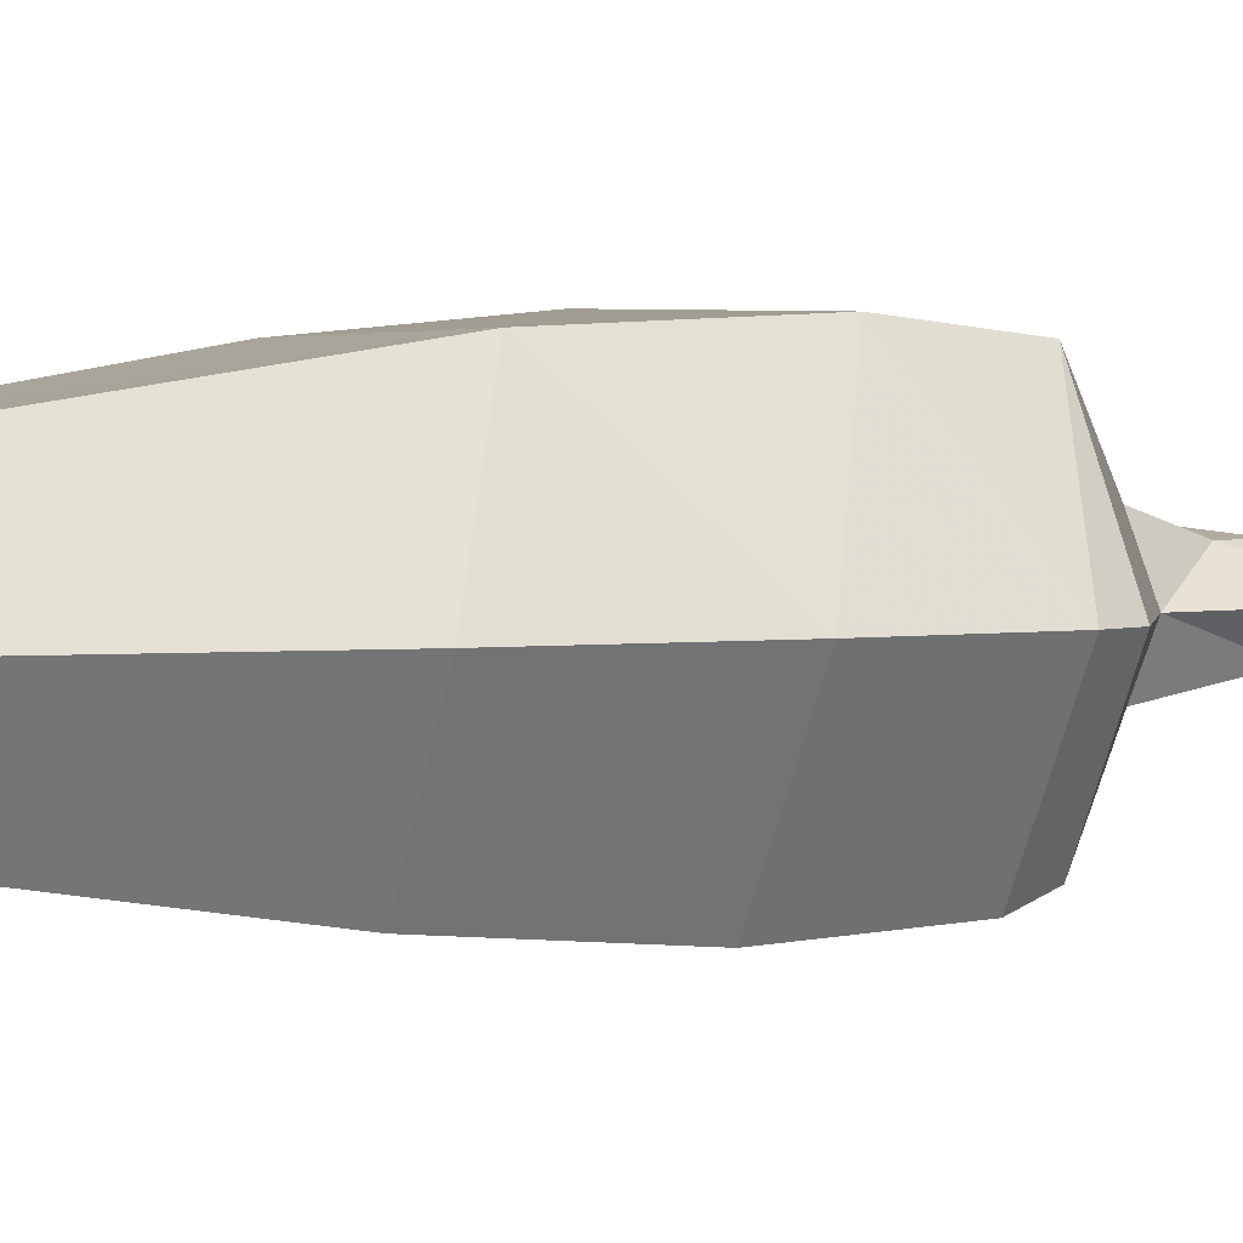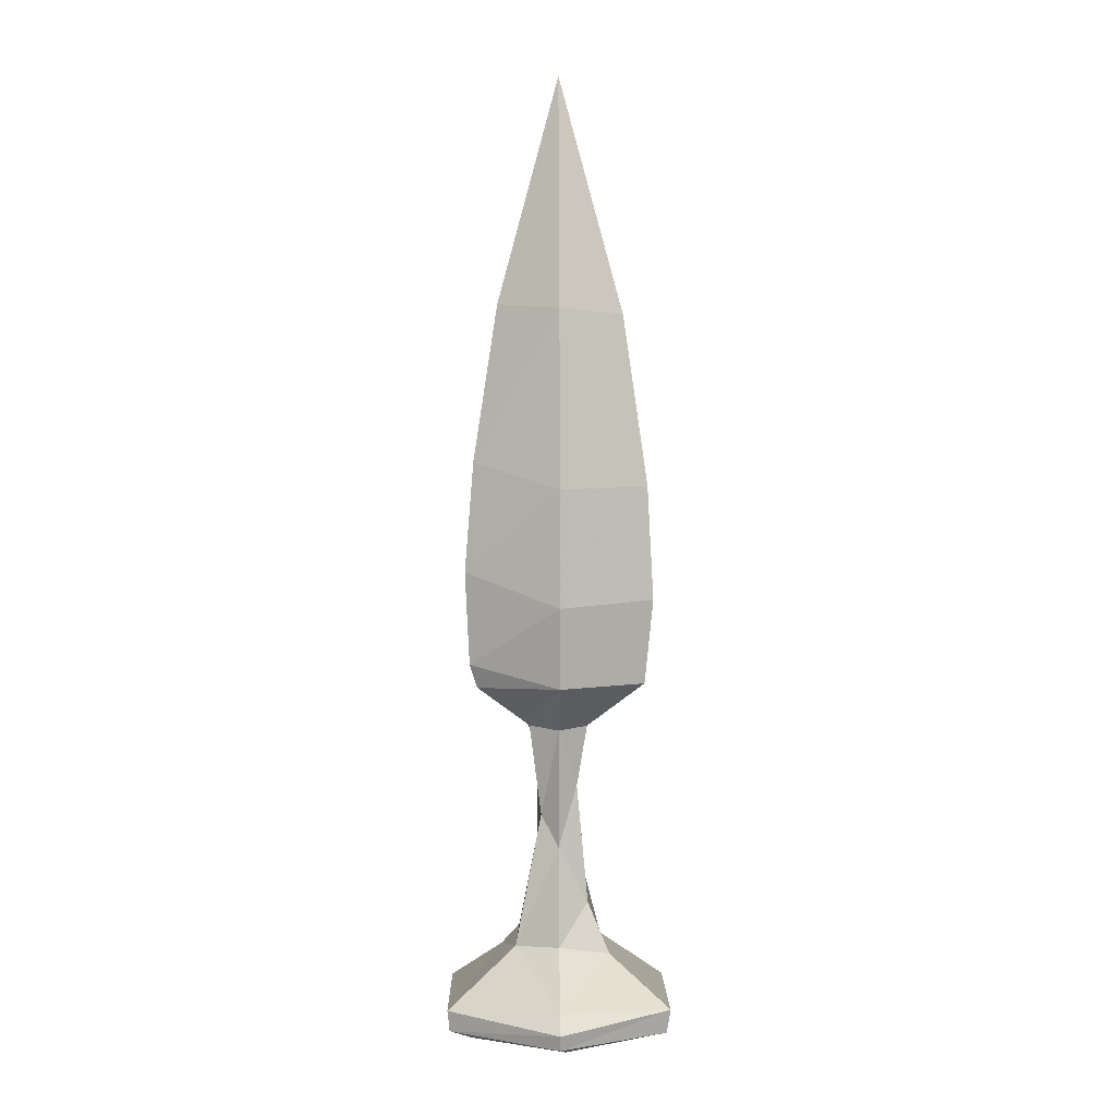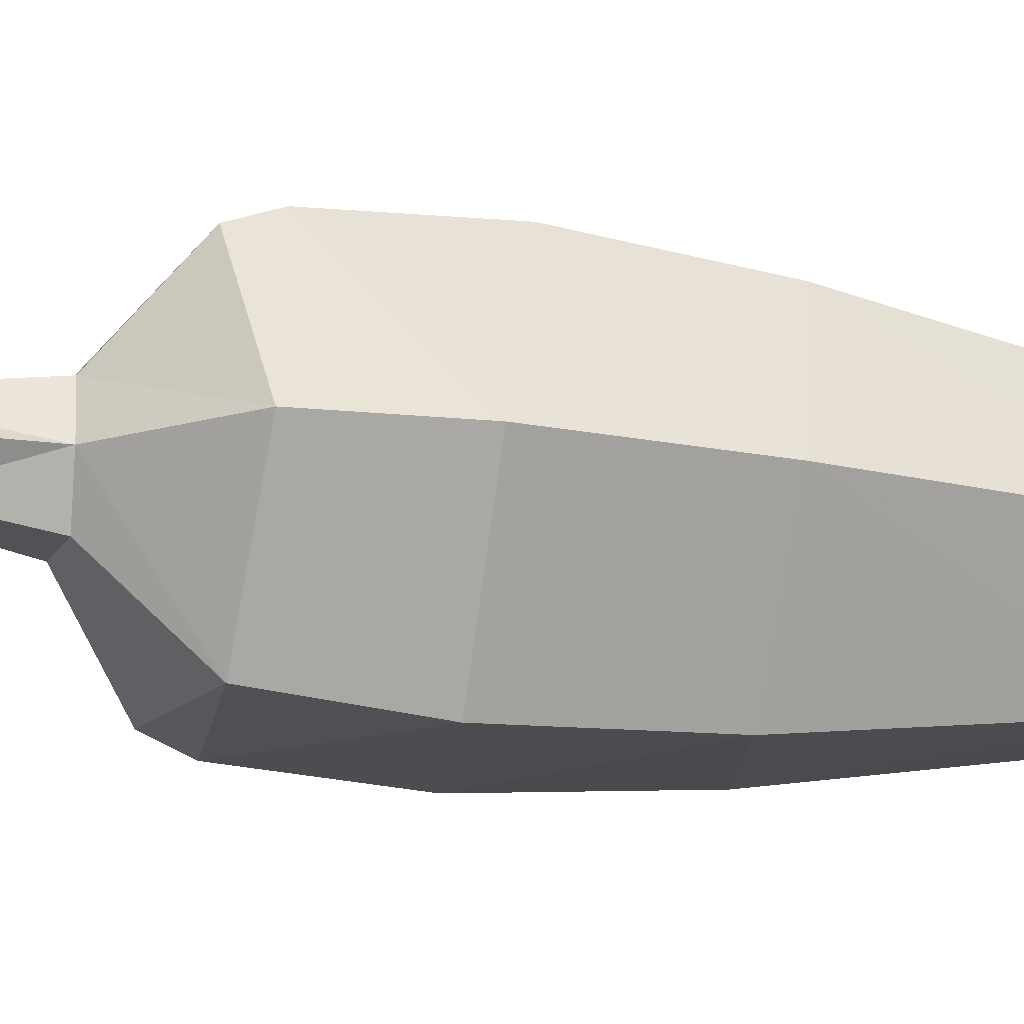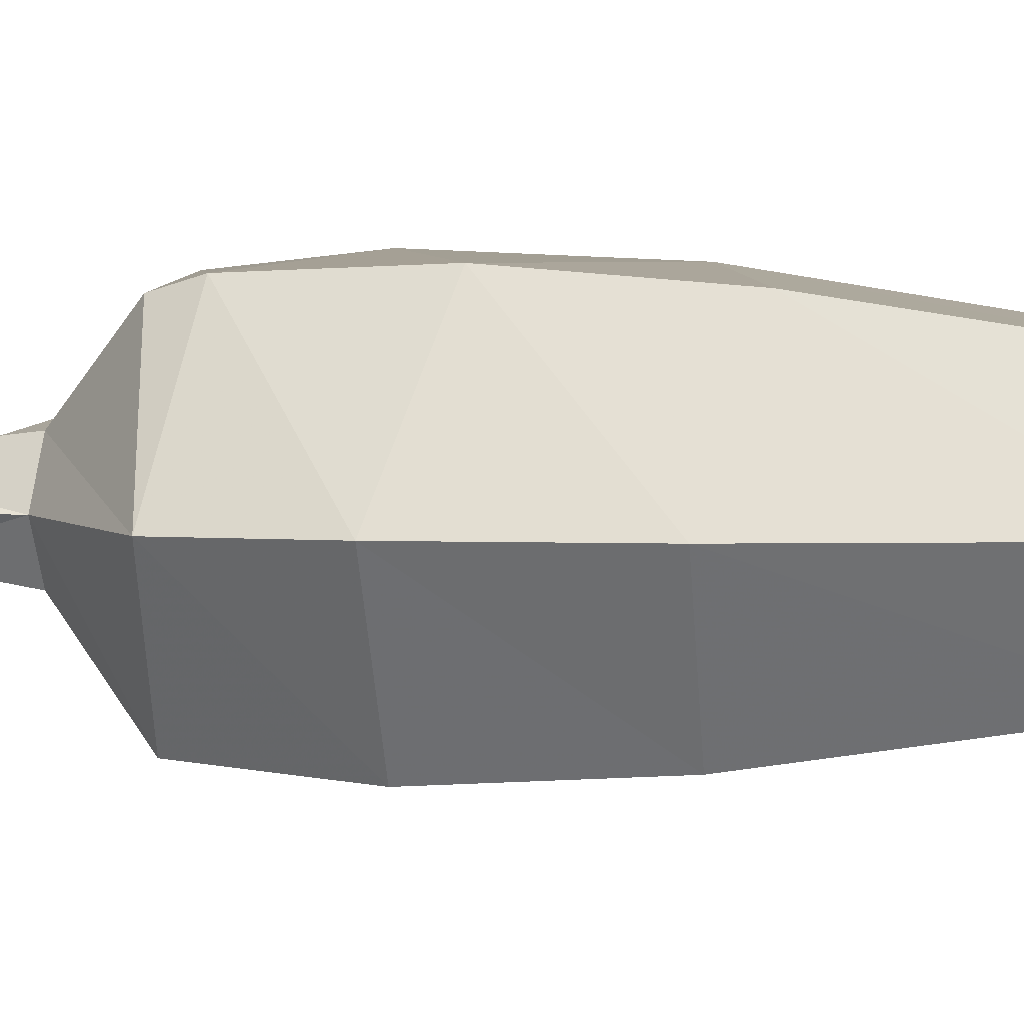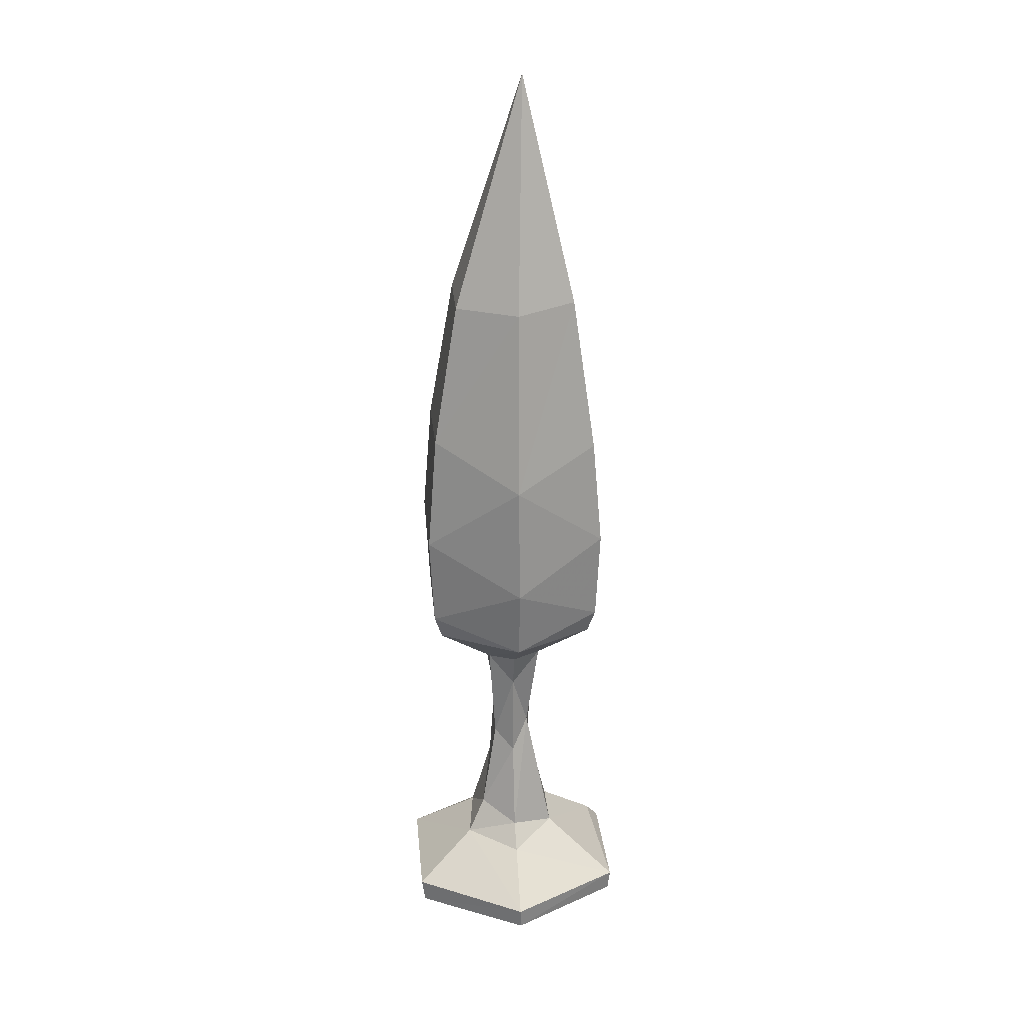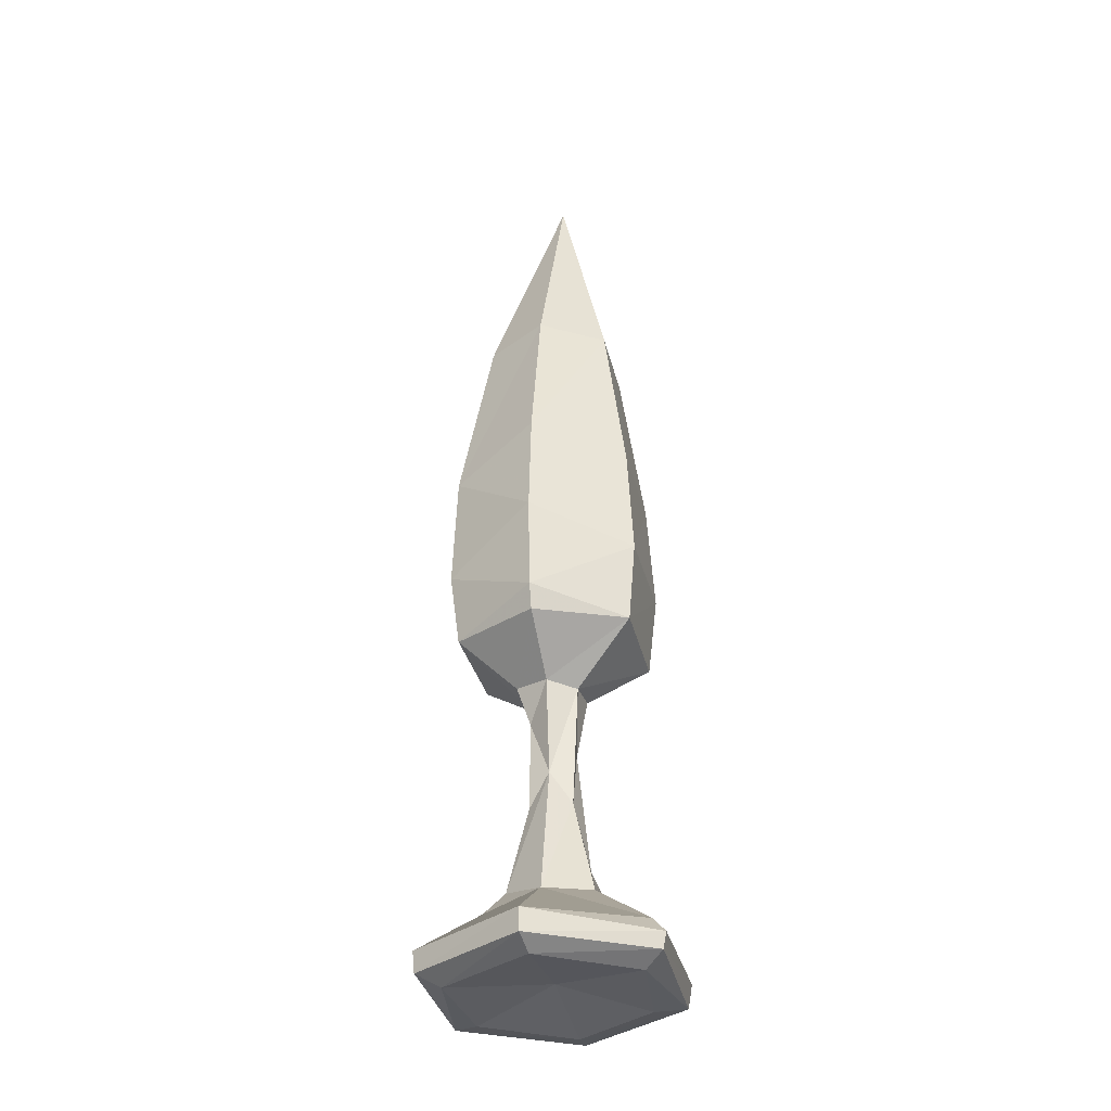
<metadata>
{"format":"obj","ext":"obj","renderer":"f3d","projection":"perspective","resolution":1024,"background":"white","views":[{"elev":3.0,"azim":-119.2,"up":"+Z"},{"elev":4.2,"azim":88.9,"up":"+Y"},{"elev":-15.7,"azim":69.8,"up":"+Z"},{"elev":5.7,"azim":96.9,"up":"+Z"},{"elev":25.6,"azim":-35.2,"up":"+Y"},{"elev":-35.7,"azim":43.5,"up":"+Y"}]}
</metadata>
<code>
v -0.6998 -33.41 0.01042
v -5.116 -34 -7.58
v 1.393 -28.98 -3.617
v -3.917 -34.45 -5.69
v -3.054 -29.35 4.083
v -2.327 -27.73 2.792
v -1.909 -12.69 -2.083
v -0.05373 -19.2 1.222
v 2.738 4.343 -6.138
v 0.4666 -12.69 2.062
v -4.384 3.942 6.203
v -8.296 -1.498 0.004408
v -3.537 -26.54 -0.002467
v 4.419 16.59 0.005359
v -2.052 -12.49 2.309
v 1.004 -28.48 3.062
v 3.804 -32.34 -7.822
v -9.458 -33.99 0.01954
v 2.873 -8.045 6.231
v 2.697 -9.408 -5.972
v -3.079 16.85 -4.286
v 1.418 -12.94 -0.001973
v 1.917 16.23 -4.451
v 6.392 -34.48 -0.3673
v -7.286 -9.689 -0.01243
v -4.491 -4.404 6.503
v 2.739 -28.17 -0.01816
v 2.632 6.021 5.94
v -2.826 -12.95 -0.009906
v 0.5272 -25.45 -2.098
v 0.05999 -17.11 -1.323
v 0.2279 32.78 -0
v -2.299 -20.08 -0.001267
v 3.02 -34.5 6.133
v -1.582 -21.48 1.489
v 6.295 4.273 -0.00598
v -7.92 -8.01 -0.009187
v -1.692 -22.9 -1.68
v -3.075 16.81 4.294
v -4.151 -9.467 5.913
v -4.532 -1.413 -6.531
v 8.413 -32.73 -0.0001949
v 2.545 -9.708 5.703
v 3.714 -33.8 7.684
v -5.584 16.71 0.007859
v -7.558 6.703 0.0001939
v 0.4203 -12.73 -2.04
v -5.161 -33.79 7.696
v 6.183 -9.351 -0.008515
v -4.302 -34.5 6.201
v -1.479 -17.26 -1.331
v -7.175 -34.43 0.3171
v 2.512 -34.45 -5.575
v 3.816 -32.32 7.843
v -4.194 6.501 -5.88
v -2.535 -28.49 -3.105
v 3.675 -34.01 -7.547
v -9.699 -32.26 -0.04529
v -3.997 -9.734 -5.638
v -5.271 -32.3 7.79
v -4.315 -7.966 -6.245
v 1.857 16.93 4.27
v 3.056 -3.51 -6.541
v 7.359 -31.56 0.01422
v -1.564 -15.16 1.469
v 0.9298 -21.42 -0.001976
v 3.019 -1.578 6.535
v -4.929 -29 0.006581
v -5.25 -32.32 -7.816
v 8.153 -33.8 0.008537
v 6.817 -3.764 0.01807
o Arbre
f 19 71 49
f 6 8 16
f 71 36 9
f 28 14 36
f 2 58 18
f 36 23 9
f 30 38 56
f 11 62 28
f 57 17 69
f 17 3 69
f 40 26 19
f 24 70 57
f 46 45 39
f 65 15 10
f 48 60 54
f 29 40 15
f 27 16 66
f 7 59 25
f 45 32 39
f 22 47 31
f 68 13 6
f 65 10 8
f 23 21 55
f 41 46 12
f 12 46 11
f 59 61 25
f 20 61 59
f 64 27 3
f 30 51 38
f 69 68 58
f 52 18 50
f 31 7 51
f 11 28 67
f 68 5 60
f 36 14 23
f 5 16 54
f 25 37 40
f 49 71 63
f 8 10 22
f 66 8 22
f 9 55 41
f 40 19 43
f 4 18 52
f 33 65 35
f 16 27 64
f 7 25 29
f 50 48 44
f 48 54 44
f 15 43 10
f 40 43 15
f 70 42 17
f 4 52 1
f 21 32 45
f 61 63 41
f 55 21 45
f 37 12 26
f 55 45 46
f 31 47 7
f 44 54 42
f 47 20 7
f 25 61 37
f 53 24 57
f 13 35 6
f 4 57 2
f 6 35 8
f 61 41 12
f 10 49 22
f 25 40 29
f 34 44 70
f 50 44 34
f 54 64 42
f 50 18 48
f 10 43 49
f 26 11 67
f 11 39 62
f 67 36 71
f 16 8 66
f 22 49 20
f 69 56 68
f 19 67 71
f 64 3 17
f 20 63 61
f 5 6 16
f 18 60 48
f 43 19 49
f 60 5 54
f 64 54 16
f 49 63 20
f 58 68 60
f 41 55 46
f 1 34 24
f 35 65 8
f 68 56 13
f 3 56 69
f 1 50 34
f 42 64 17
f 51 29 33
f 13 33 35
f 2 69 58
f 53 57 4
f 1 52 50
f 33 29 65
f 39 32 62
f 14 32 23
f 38 51 33
f 68 6 5
f 1 53 4
f 70 17 57
f 57 69 2
f 4 2 18
f 27 66 30
f 9 23 55
f 38 33 13
f 3 30 56
f 51 7 29
f 1 24 53
f 61 12 37
f 67 28 36
f 23 32 21
f 44 42 70
f 30 31 51
f 63 9 41
f 20 59 7
f 22 20 47
f 18 58 60
f 27 30 3
f 37 26 40
f 46 39 11
f 66 22 31
f 56 38 13
f 62 32 14
f 71 9 63
f 28 62 14
f 12 11 26
f 65 29 15
f 34 70 24
f 19 26 67
f 66 31 30
o Cap_1
o Cap_2

</code>
